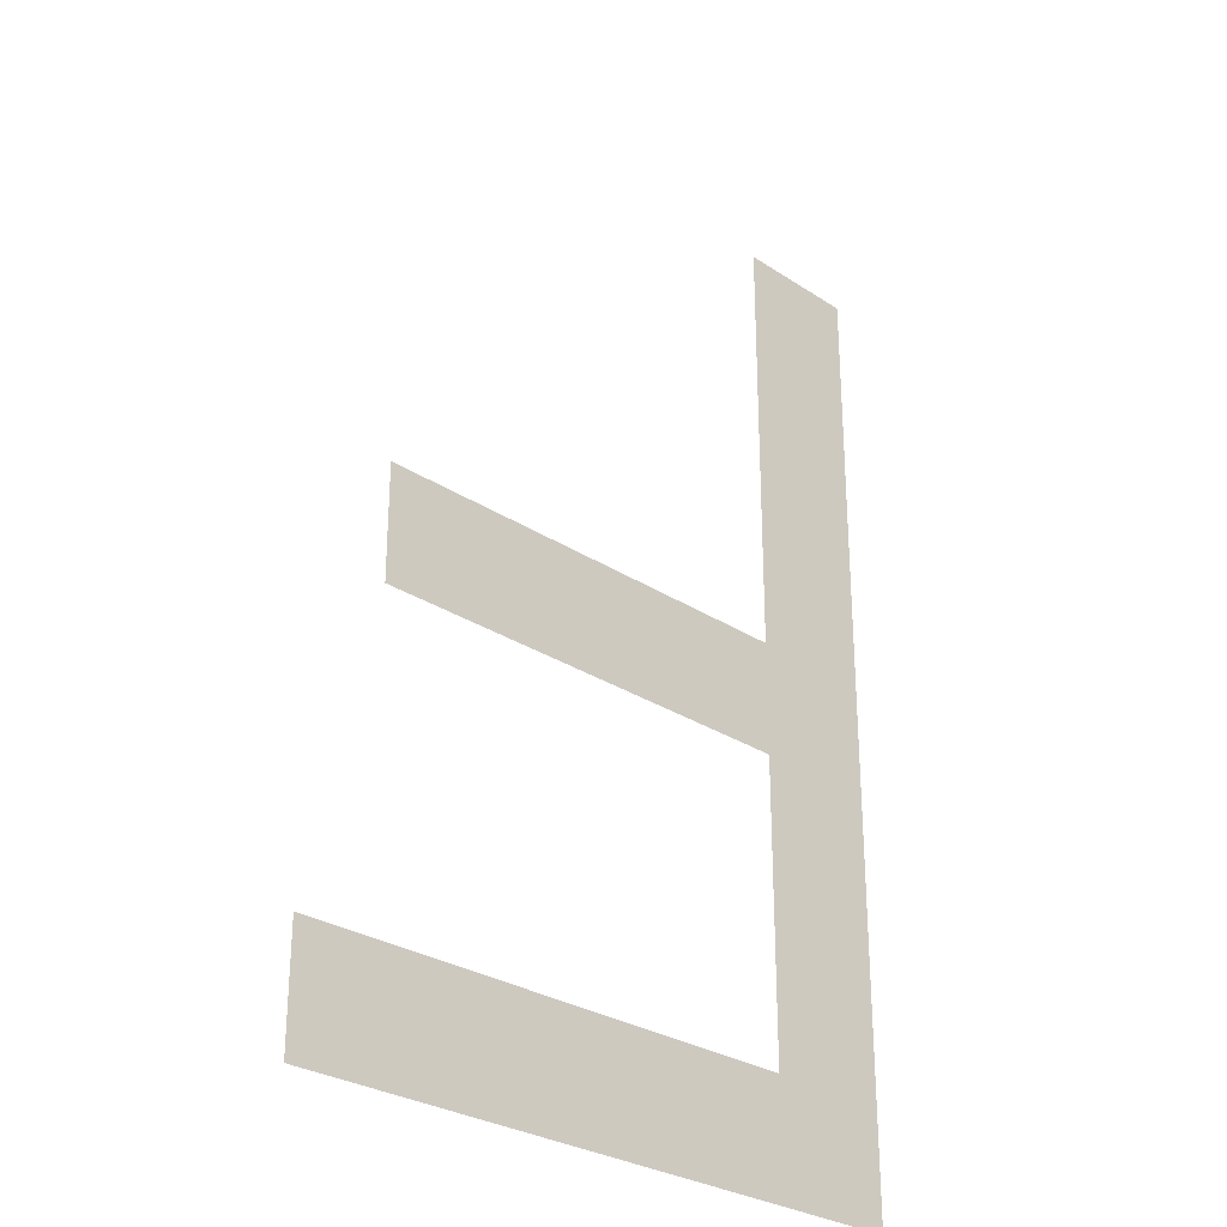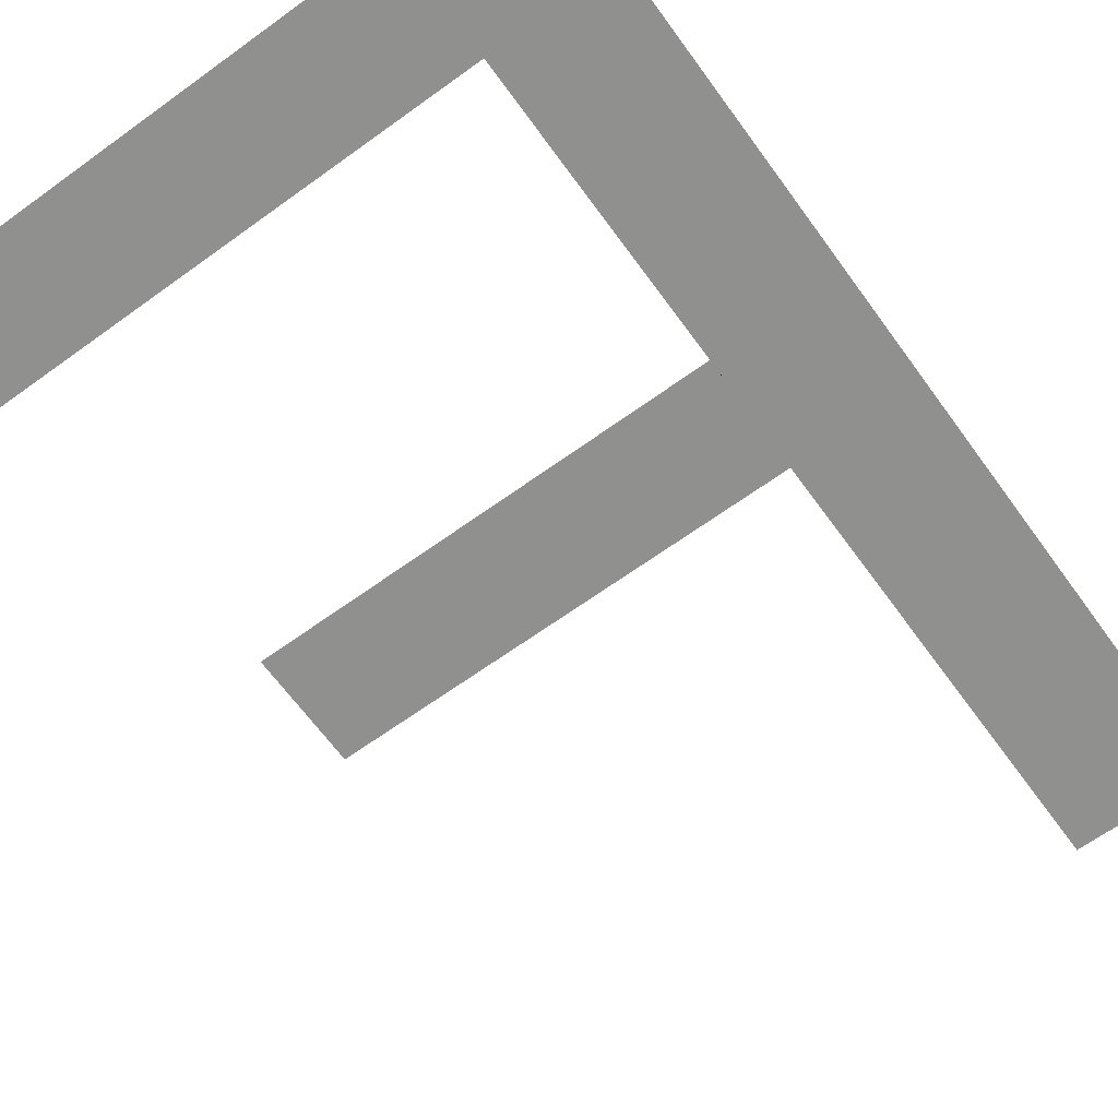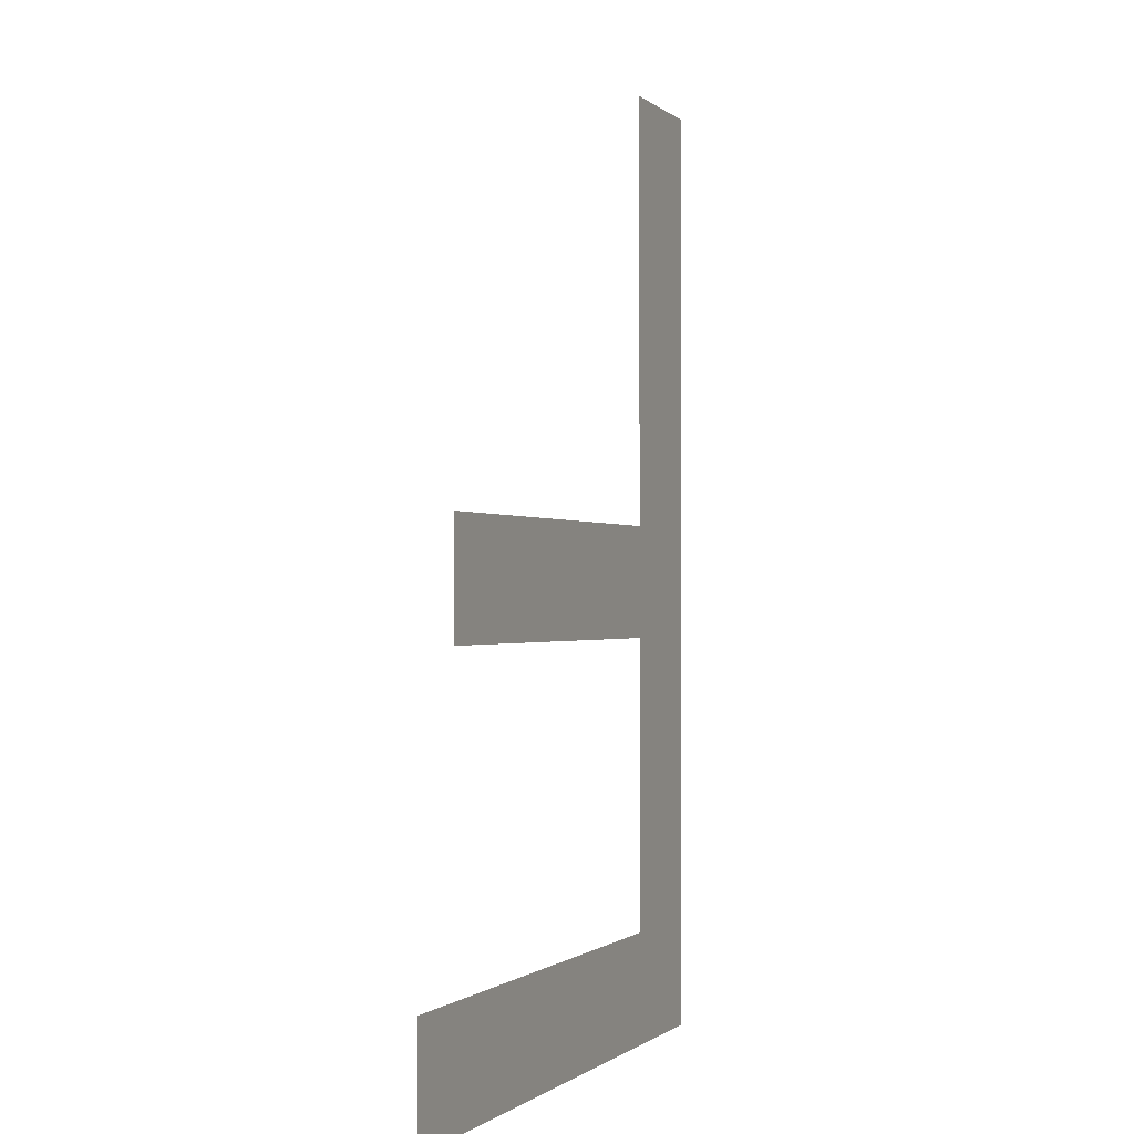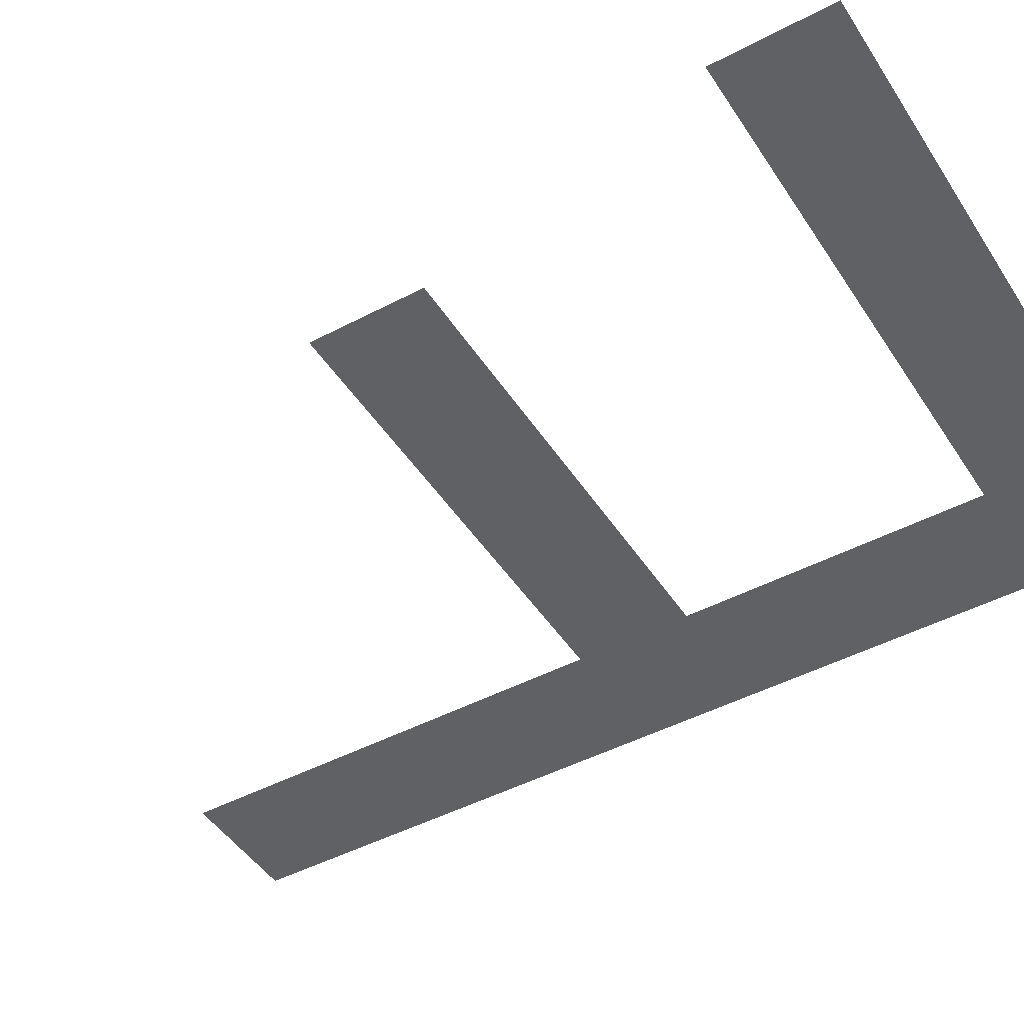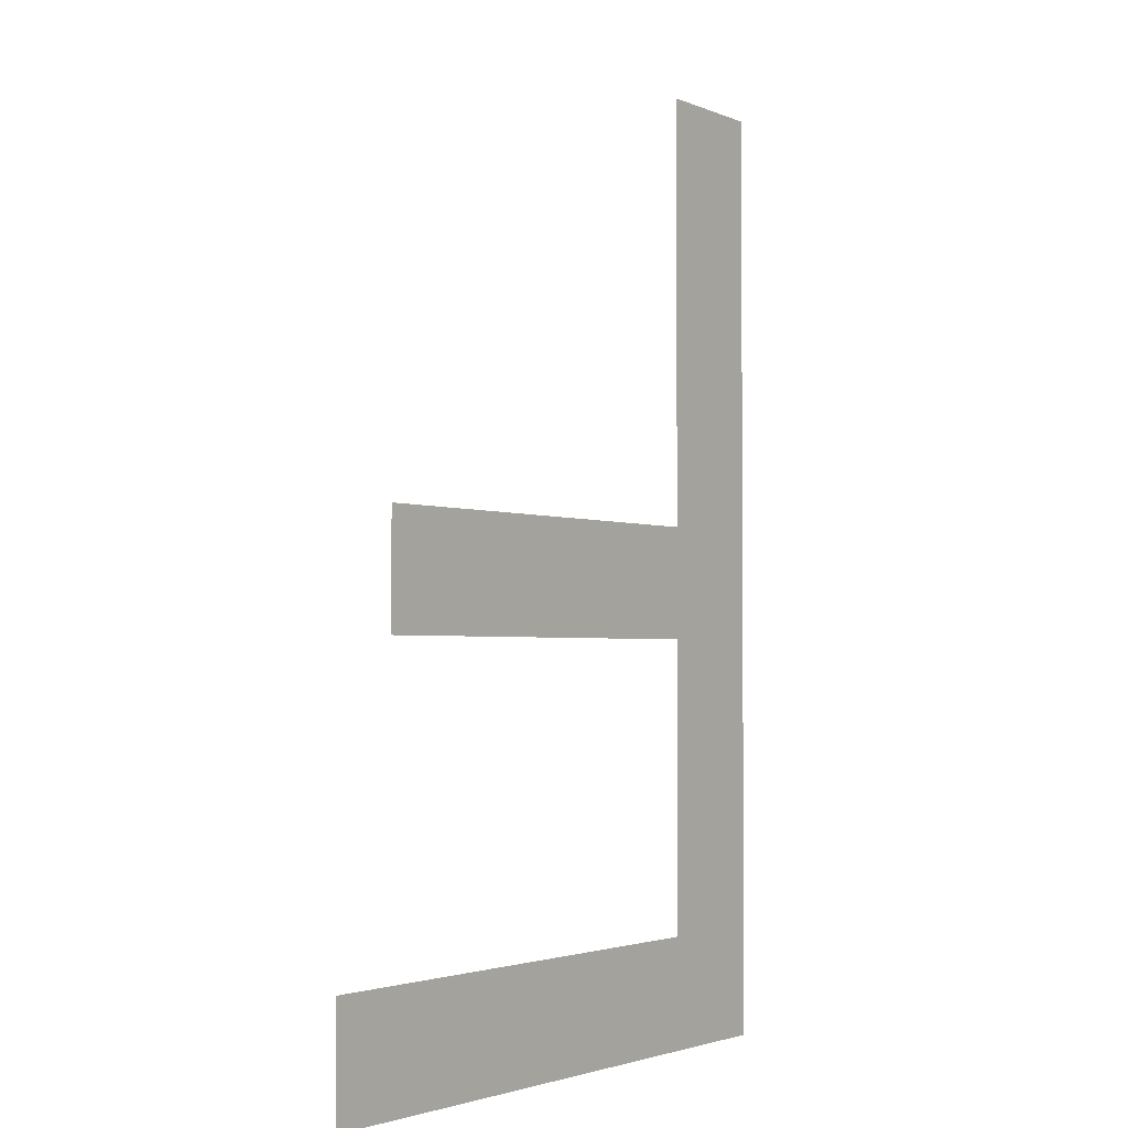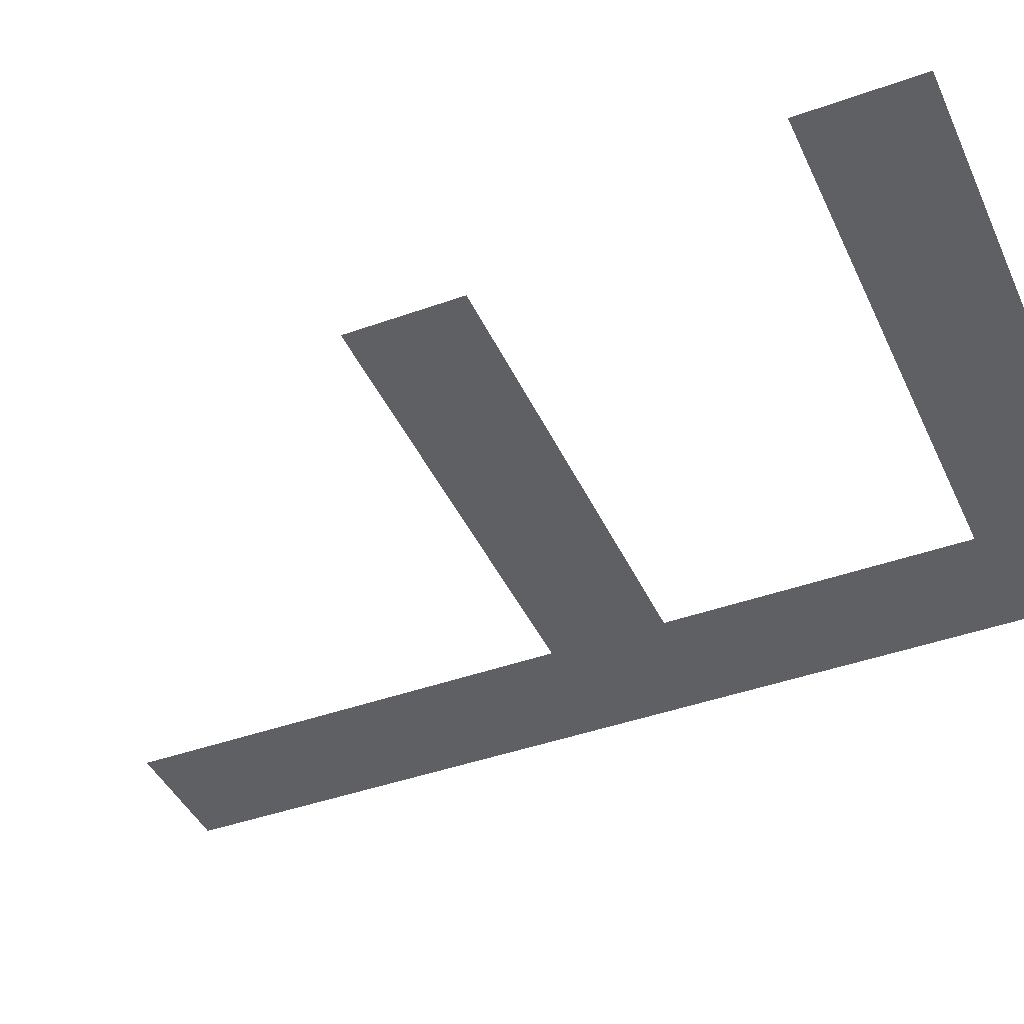
<metadata>
{"format":"obj","ext":"obj","renderer":"f3d","projection":"perspective","resolution":1024,"background":"white","views":[{"elev":-28.4,"azim":135.3,"up":"+Z"},{"elev":-65.5,"azim":-144.0,"up":"+Y"},{"elev":-0.8,"azim":111.9,"up":"+Z"},{"elev":-46.3,"azim":121.1,"up":"+Y"},{"elev":-2.4,"azim":125.4,"up":"+Z"},{"elev":-42.3,"azim":113.3,"up":"+Y"}]}
</metadata>
<code>
o #ID1551
v -0.206 0.01123 -0.03237
v -0.2055 0.01123 -0.03199
v -0.206 0.01123 -0.02918
v -0.2038 0.01123 -0.03237
v -0.2038 0.01123 -0.03199
v -0.204 0.01123 -0.031
v -0.2055 0.01123 -0.03062
v -0.2055 0.01123 -0.031
v -0.204 0.01123 -0.03062
v -0.2055 0.01123 -0.02918
v -0.2055 0.01123 -0.03062
v -0.2055 0.01123 -0.031
v -0.2055 0.01123 -0.02918
v -0.2055 0.01123 -0.03199
v -0.206 0.01123 -0.02918
v -0.204 0.01123 -0.03062
v -0.204 0.01123 -0.031
v -0.2038 0.01123 -0.03199
v -0.2038 0.01123 -0.03237
v -0.206 0.01123 -0.03237
f 1 2 3
f 2 1 4
f 2 4 5
f 6 7 8
f 7 6 9
f 2 10 3
f 10 2 8
f 10 8 7
f 11 12 13
f 12 14 13
f 15 13 14
f 16 17 11
f 12 11 17
f 18 19 14
f 19 20 14
f 15 14 20

</code>
